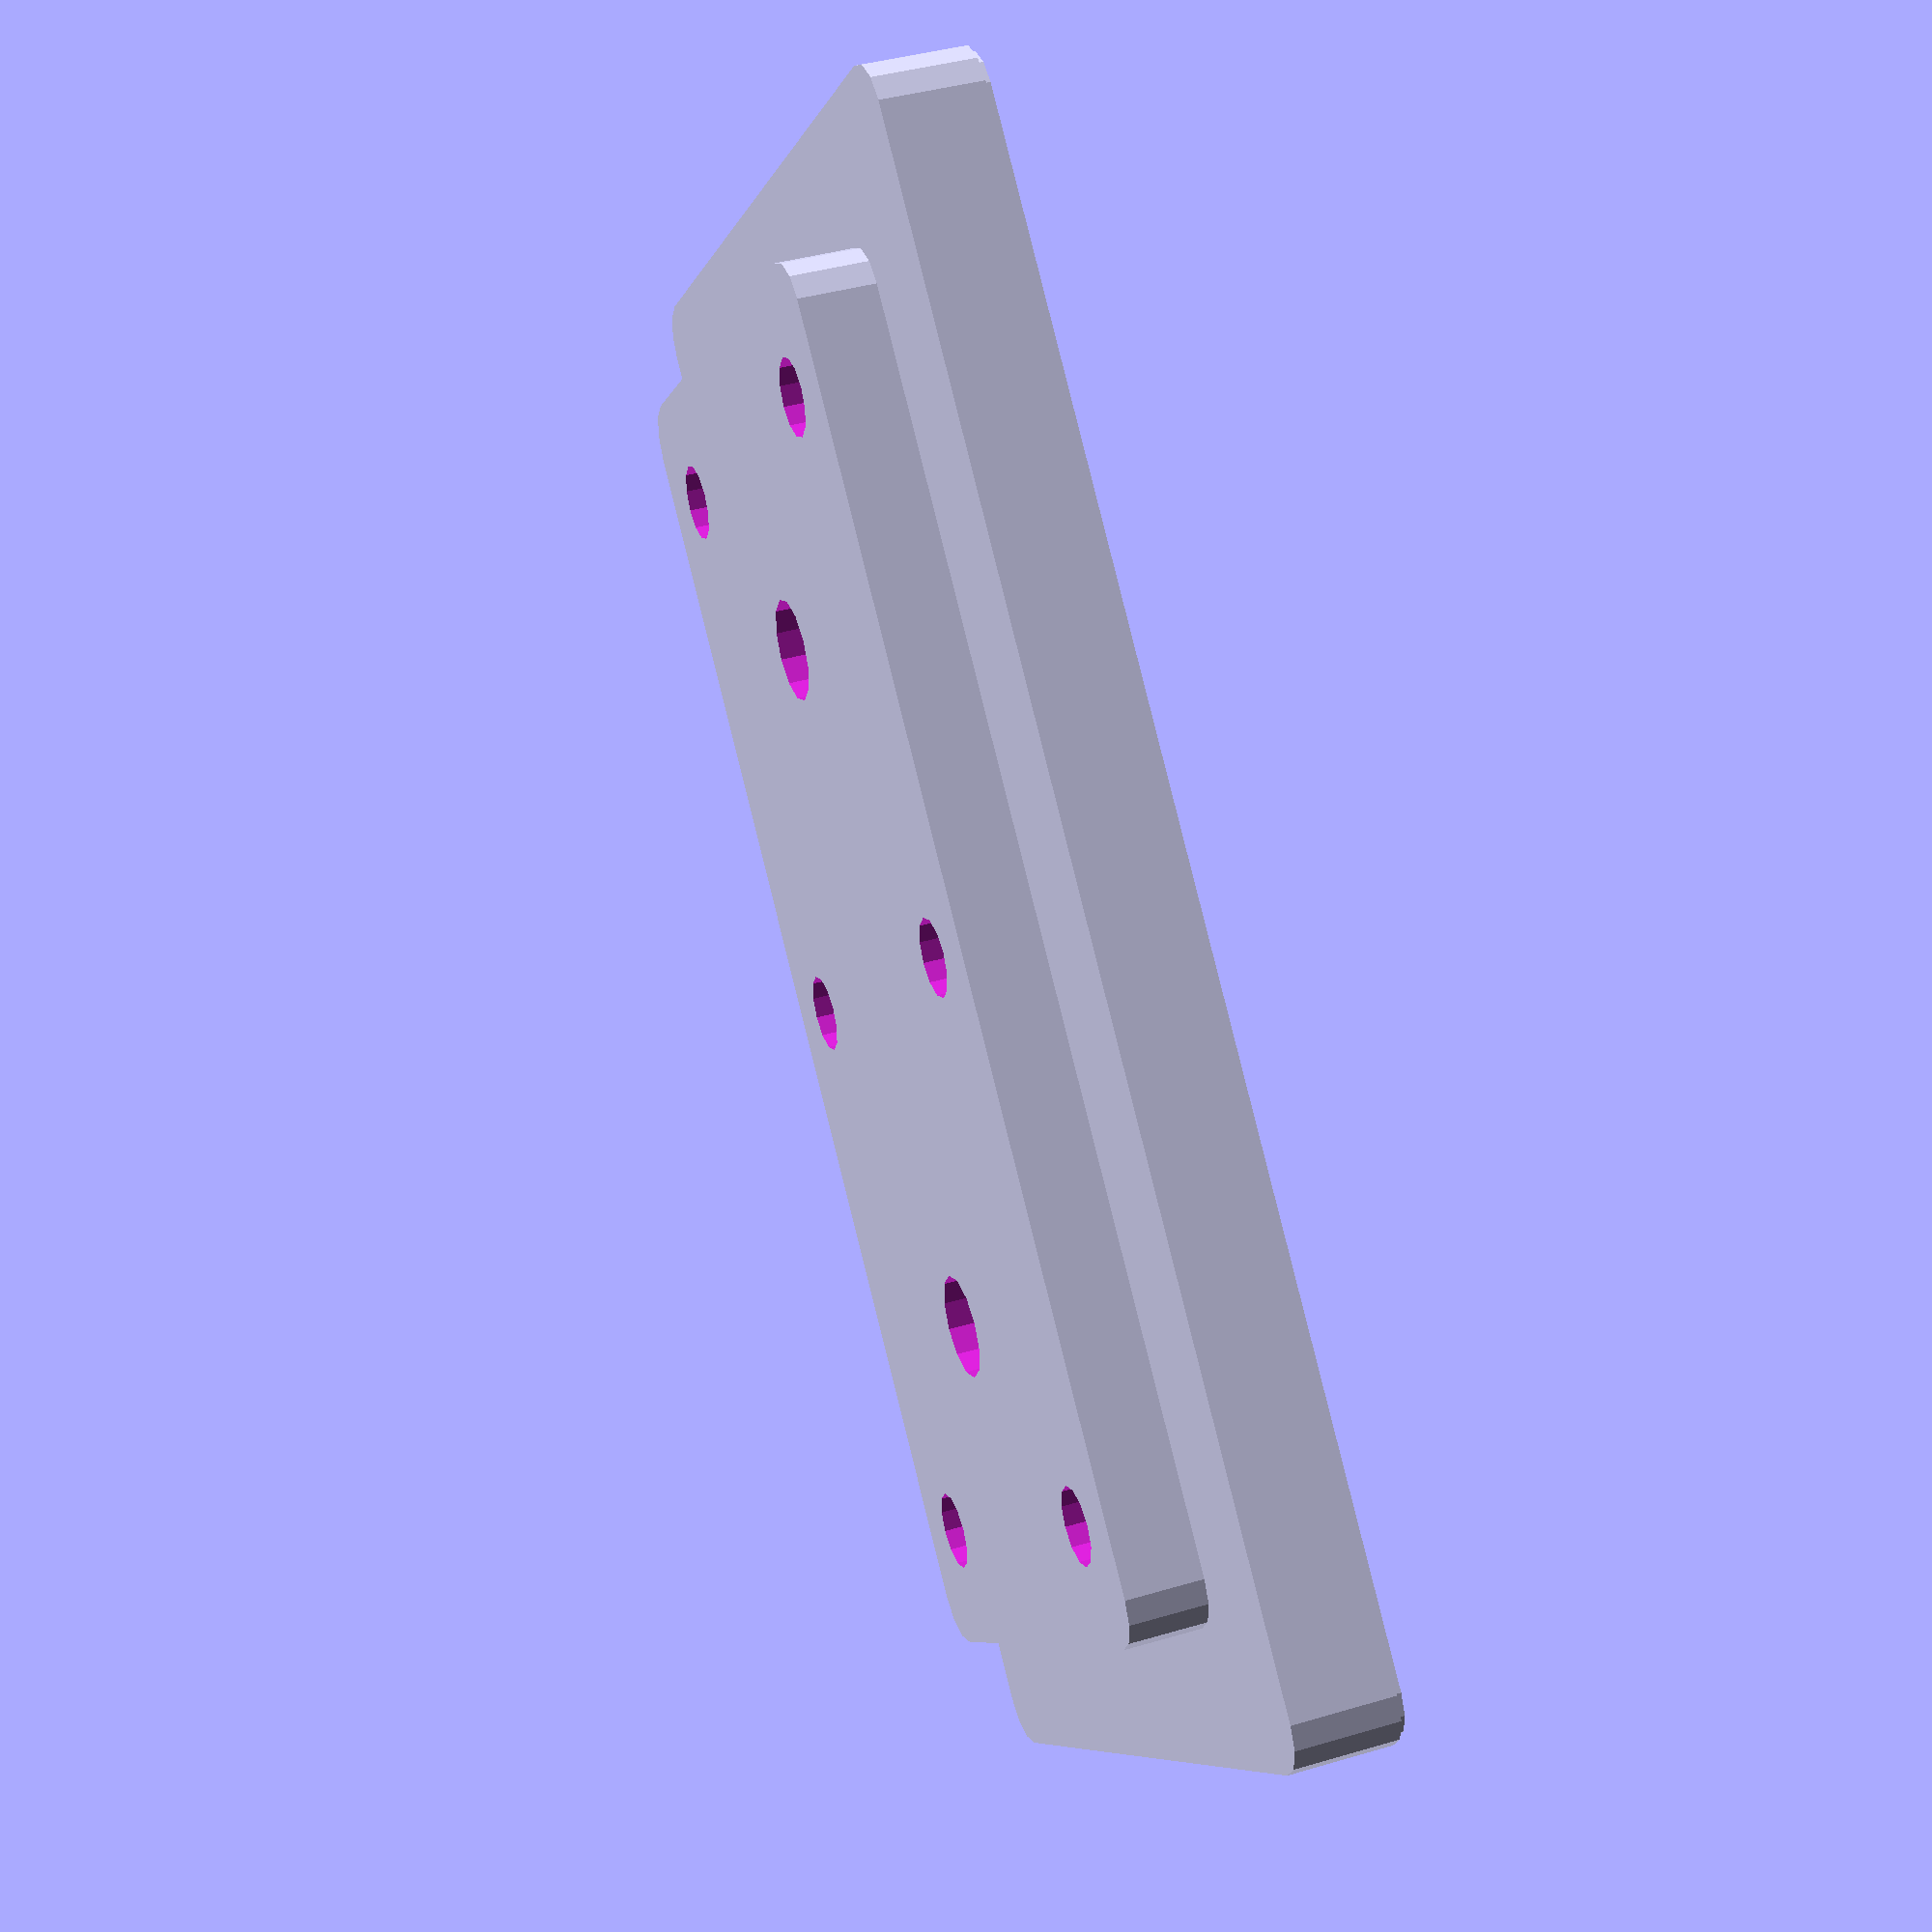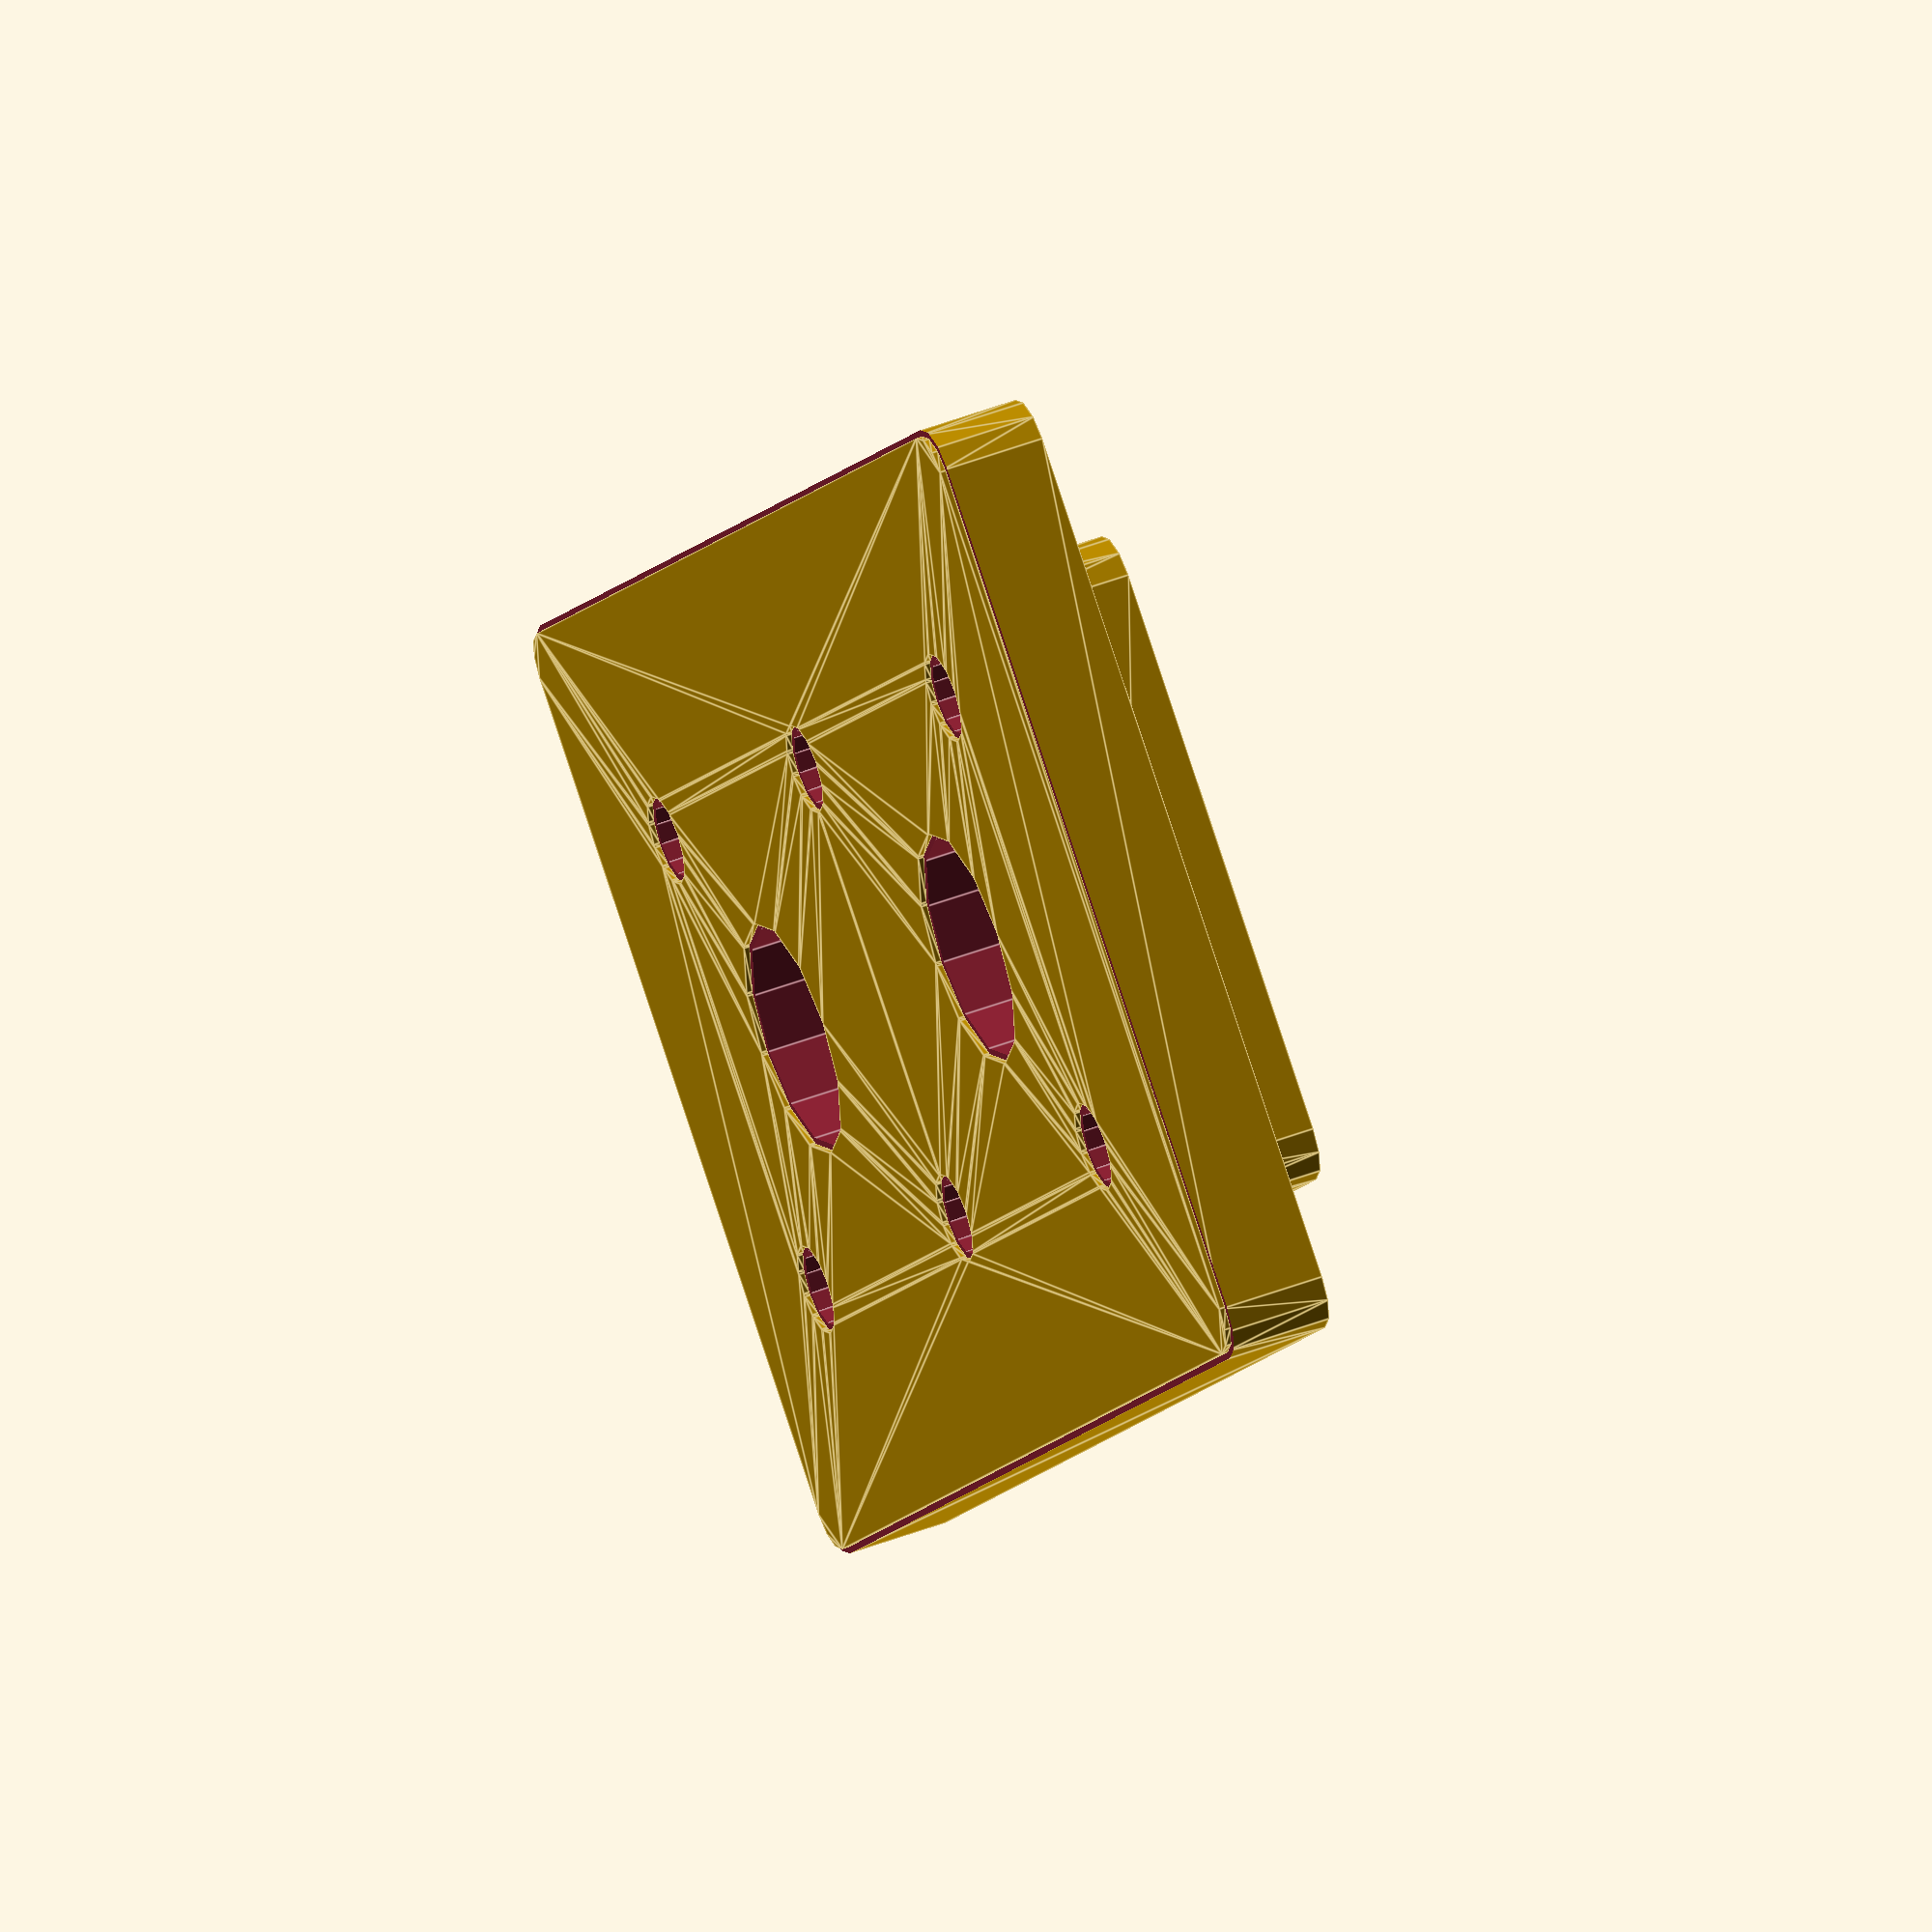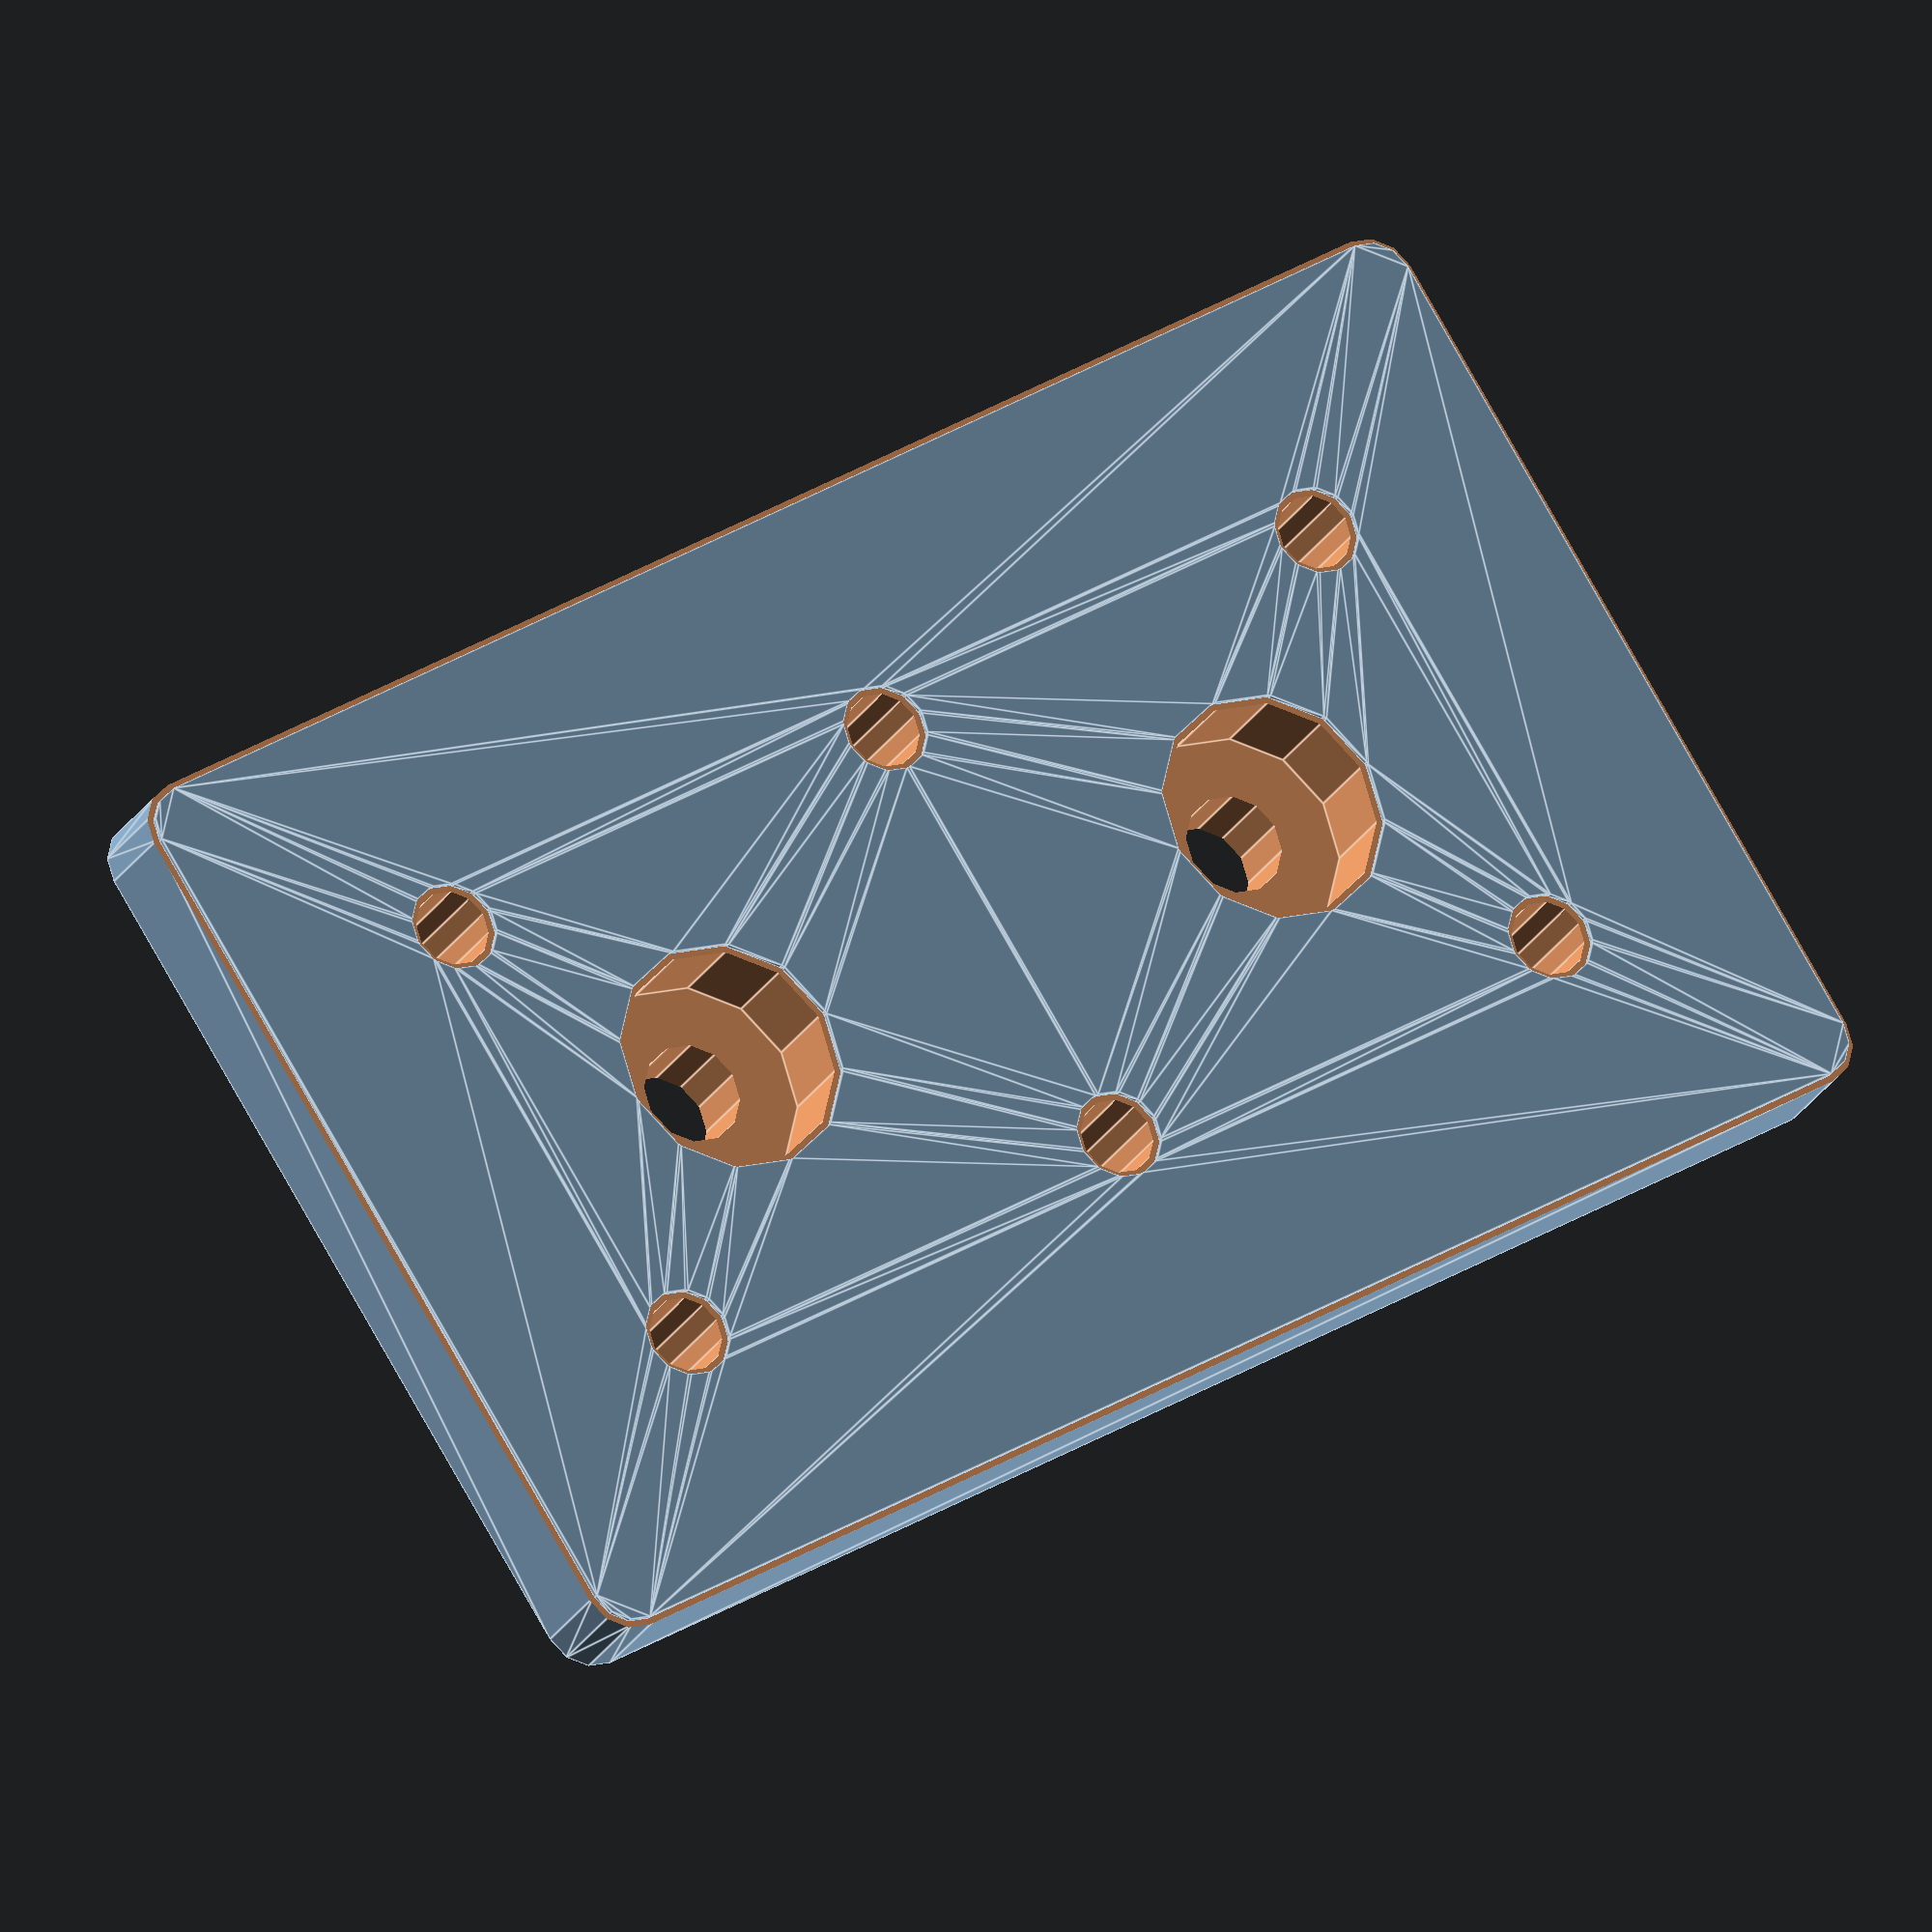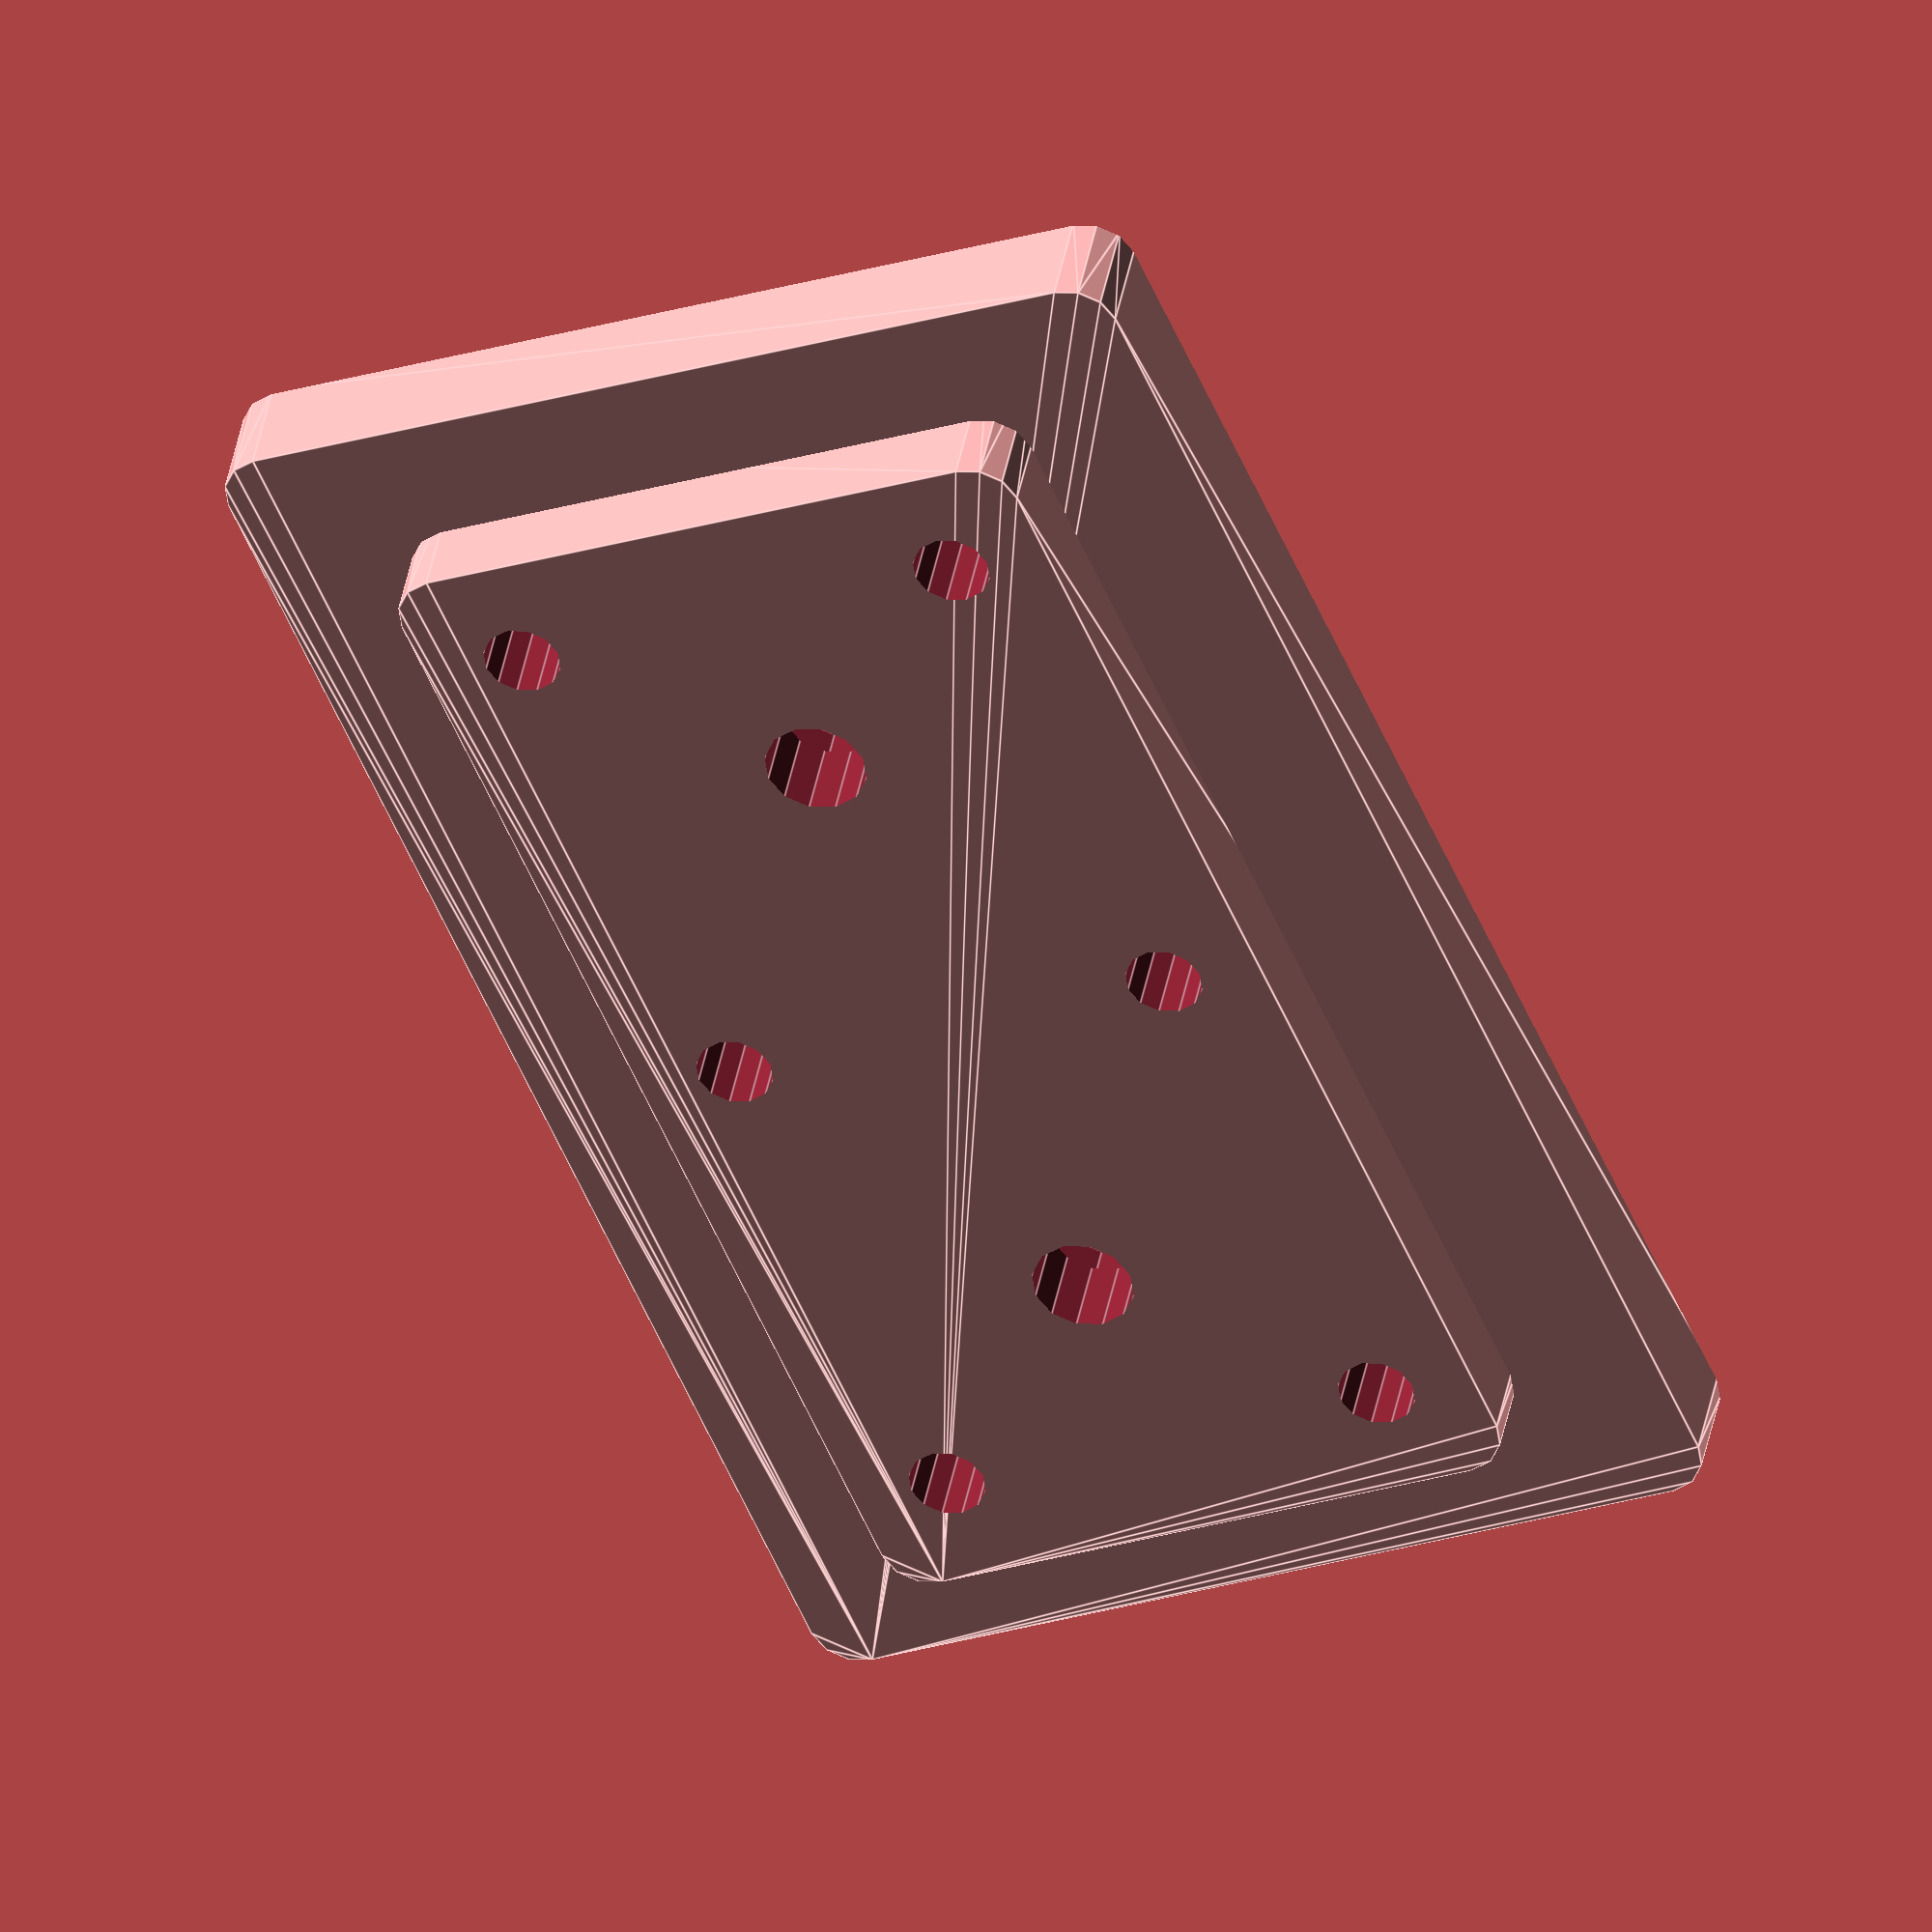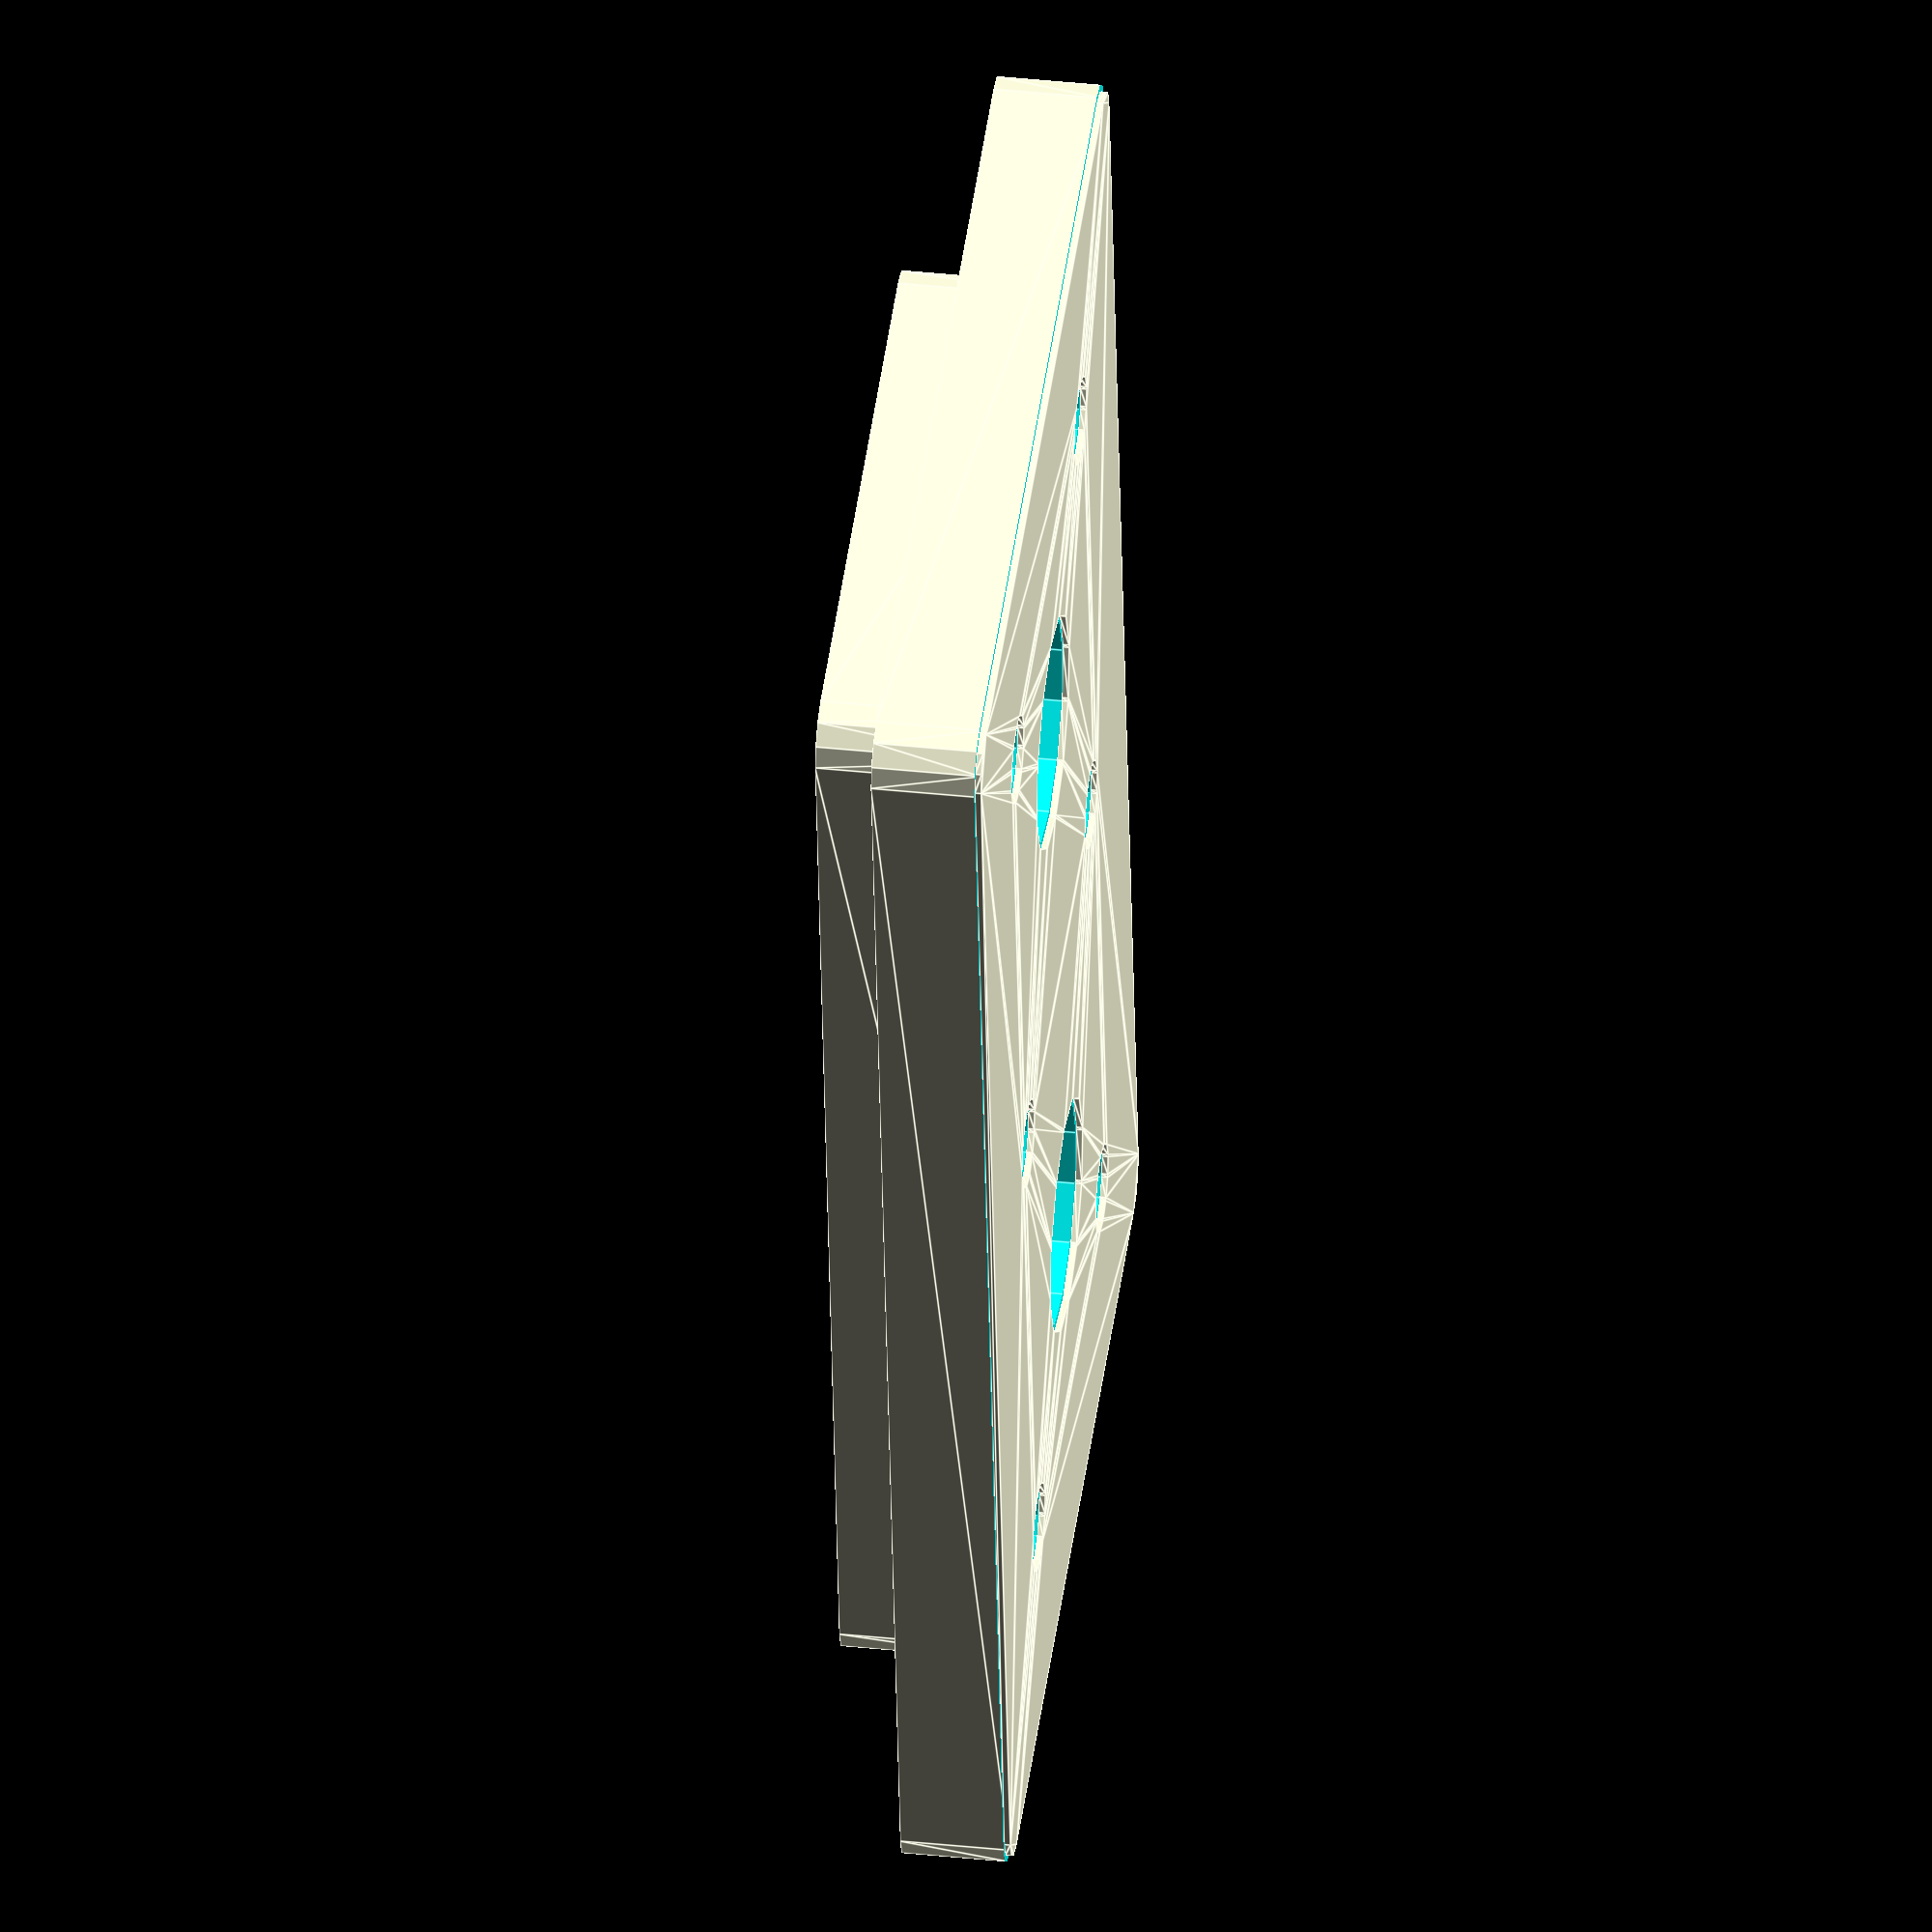
<openscad>
// A wedge base for Ring.com Doorbell. Calibrated for the Pro version.

// Adding '0' to hide from Thingiverse customizer.
eps1 = 0.01 + 0;
eps2 = 2*eps1;

// Round faces smoothness.
$fn=12;

module inset_bottom(w=0.4, h=0.2, bounding_size = 200, eps=0.01) {
  if (w == 0 || h < 0) {
    children();
  } else {
    // The top part of the children without the inset layer.
    difference() {
      children();
      // TODO: use actual extended children projection instead
      // of a clube with arbitrary large x,y values.
      translate([0, 0, -9*h]) 
          cube([bounding_size, bounding_size, 20*h], center=true);
    }
    // The inset layer.
    linear_extrude(height=h+eps) offset(r = -w) projection(cut=true)
      children();
  }
}

module corner_post(l, w, h, r) {
     translate([l/2-r, w/2-r, 0]) 
      cylinder(r=r, h=h);  
}

module rounded_block(l, w, h, r) {
  hull() {
    corner_post(l, w, h, r);
    mirror([1, 0, 0]) corner_post(l, w, h, r);
    mirror([0, 1, 0]) corner_post(l, w, h, r);
    mirror([1, 0, 0]) mirror([0, 1, 0]) corner_post(l, w, h, r);
  } 
}

module hole(d, h, x, y) {
  translate([x, y, -eps1]) cylinder(d=d, h=h+eps1);
}

module holes() {
  dx = 22;
  d1 = 6.6;
  d2 = 14.5;
  
  hole(d1, 30, dx, 0);
  hole(d2, 6.5, dx, 0);
  
  hole(d1, 30, -dx, 0);
  hole(d2, 6.5, -dx, 0);
  
  // For strength
  hole(5, 30, 35, 15);  
  hole(5, 30, 35, -15);  
  hole(5, 30, -35, 15);  
  hole(5, 30, -35, -15);  
  
  hole(5, 30, 0, 15);  
  hole(5, 30, 0, -15);
}

inset_bottom(w=0.4, h=0.4)
difference() {
  union() {
    rounded_block(102, 62, 7, 3);
    // For crooked leg
    //rotate([0, 1.35, 0]) translate([0, 0, -1])
      rounded_block(85, 43, 12, 3);
  }
  holes();
}

//difference() {
//  cylinder(d=40, h=1);
//  translate([0, 0, -1]) cylinder(d=6.5, h=10);
//}
</openscad>
<views>
elev=320.4 azim=45.1 roll=69.8 proj=p view=wireframe
elev=313.6 azim=51.6 roll=246.2 proj=o view=edges
elev=23.7 azim=212.3 roll=157.3 proj=o view=edges
elev=139.4 azim=247.0 roll=169.8 proj=o view=edges
elev=142.2 azim=278.3 roll=82.3 proj=o view=edges
</views>
